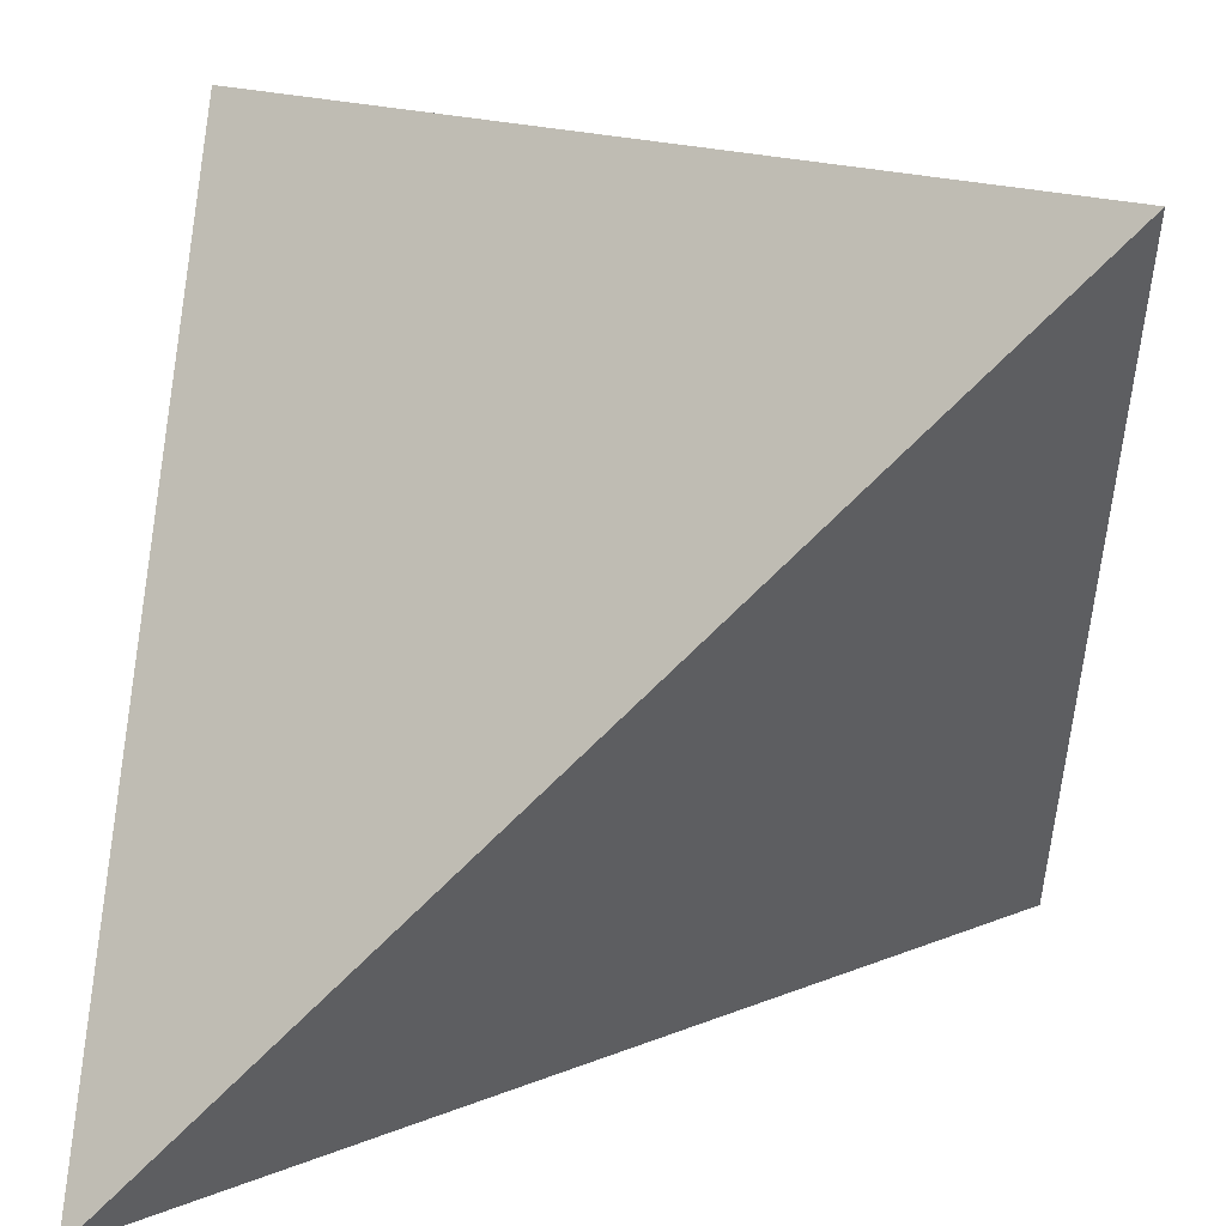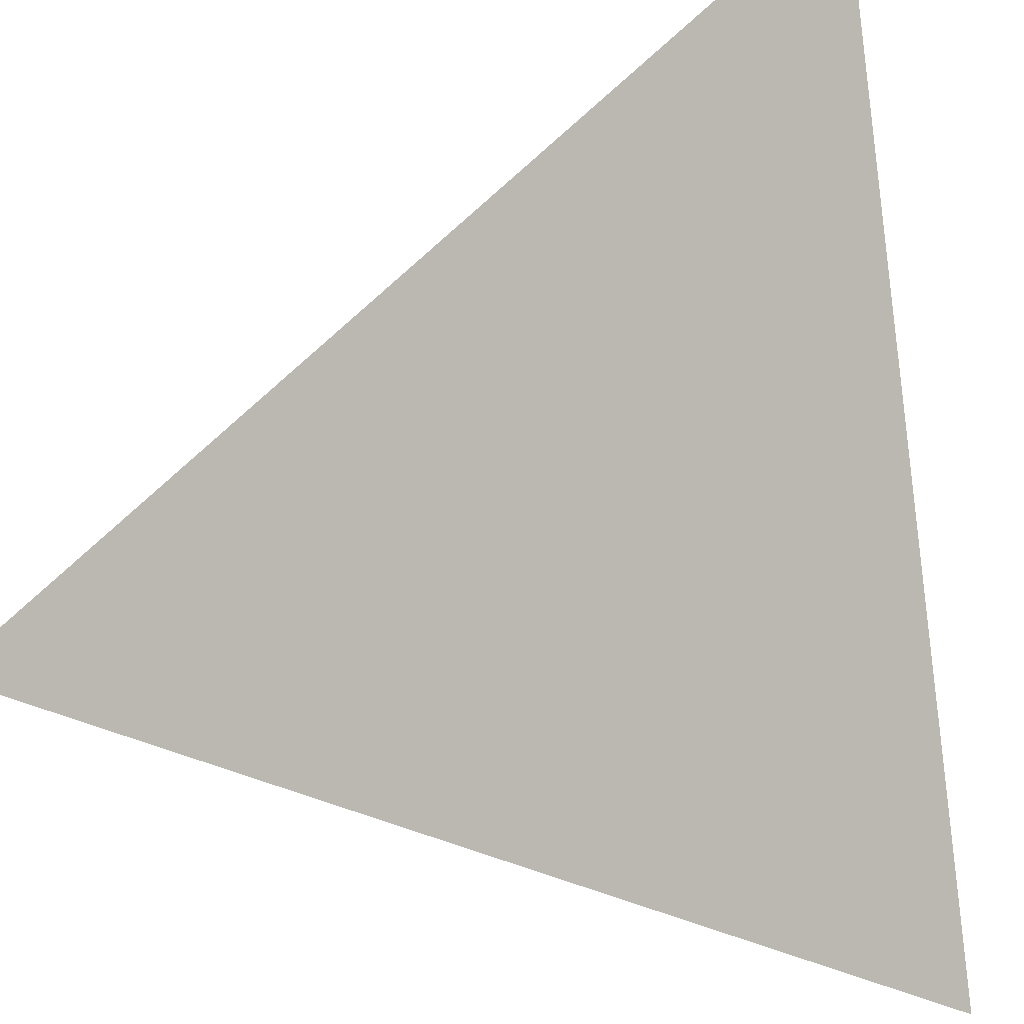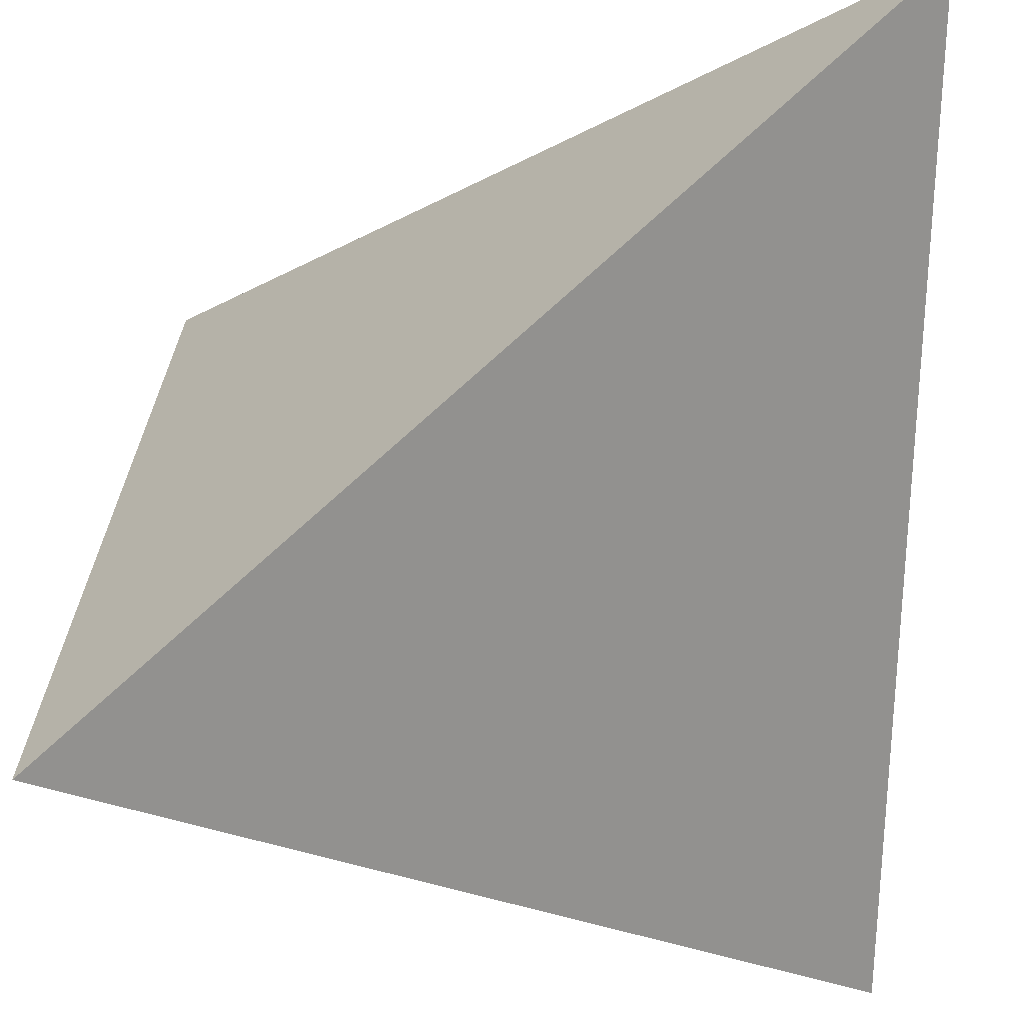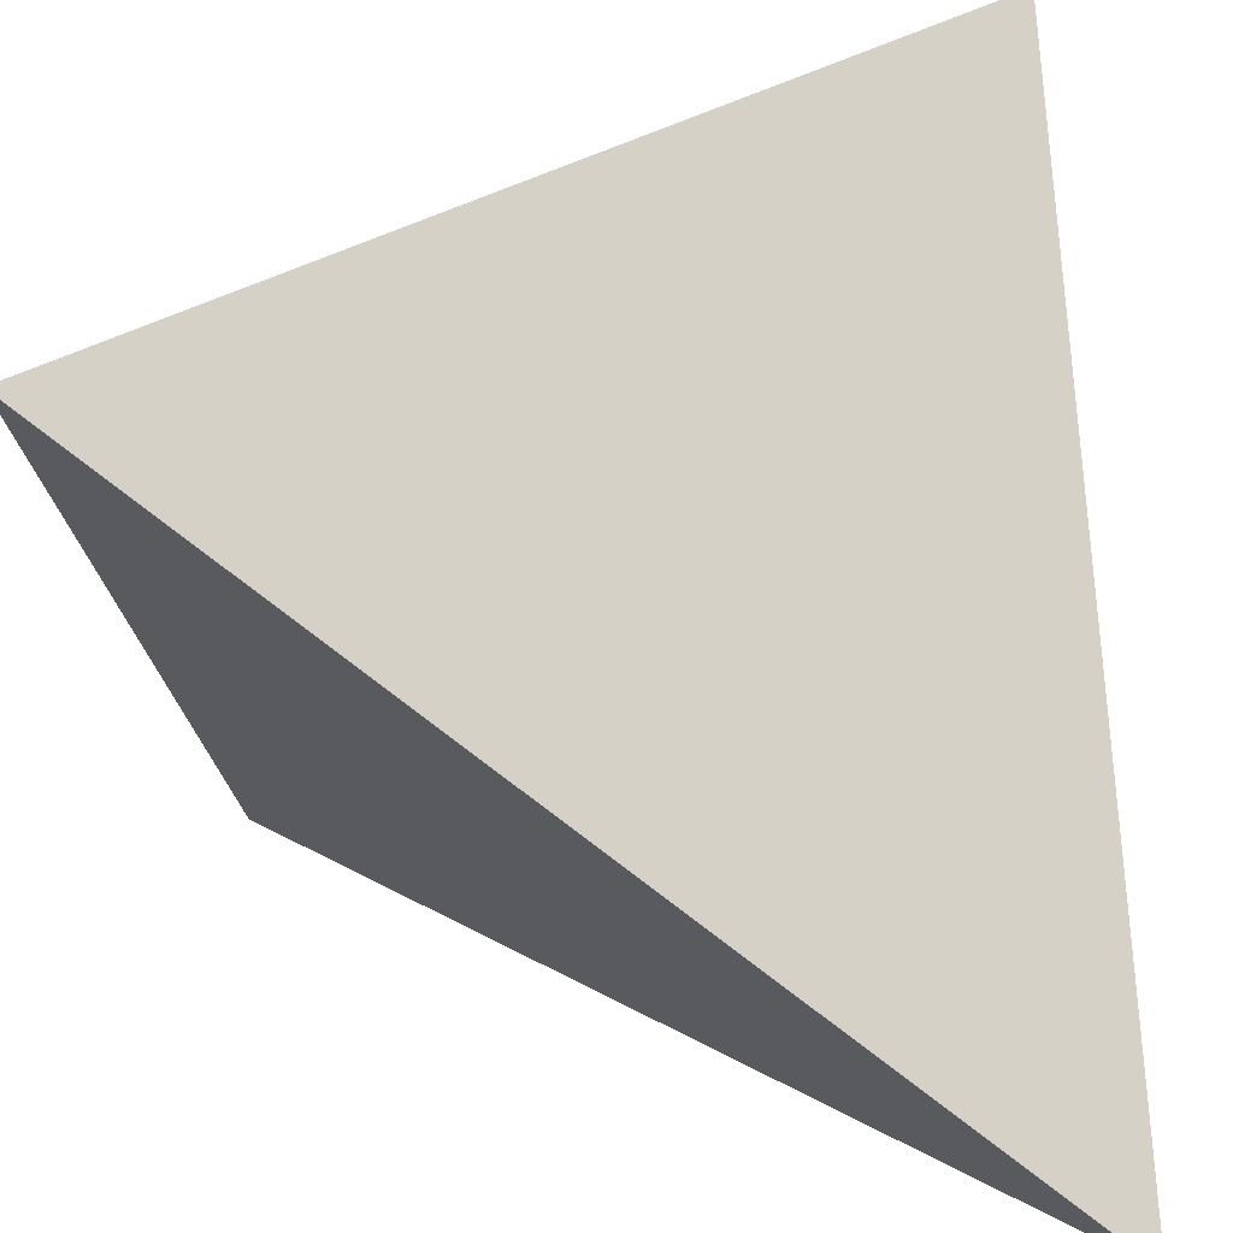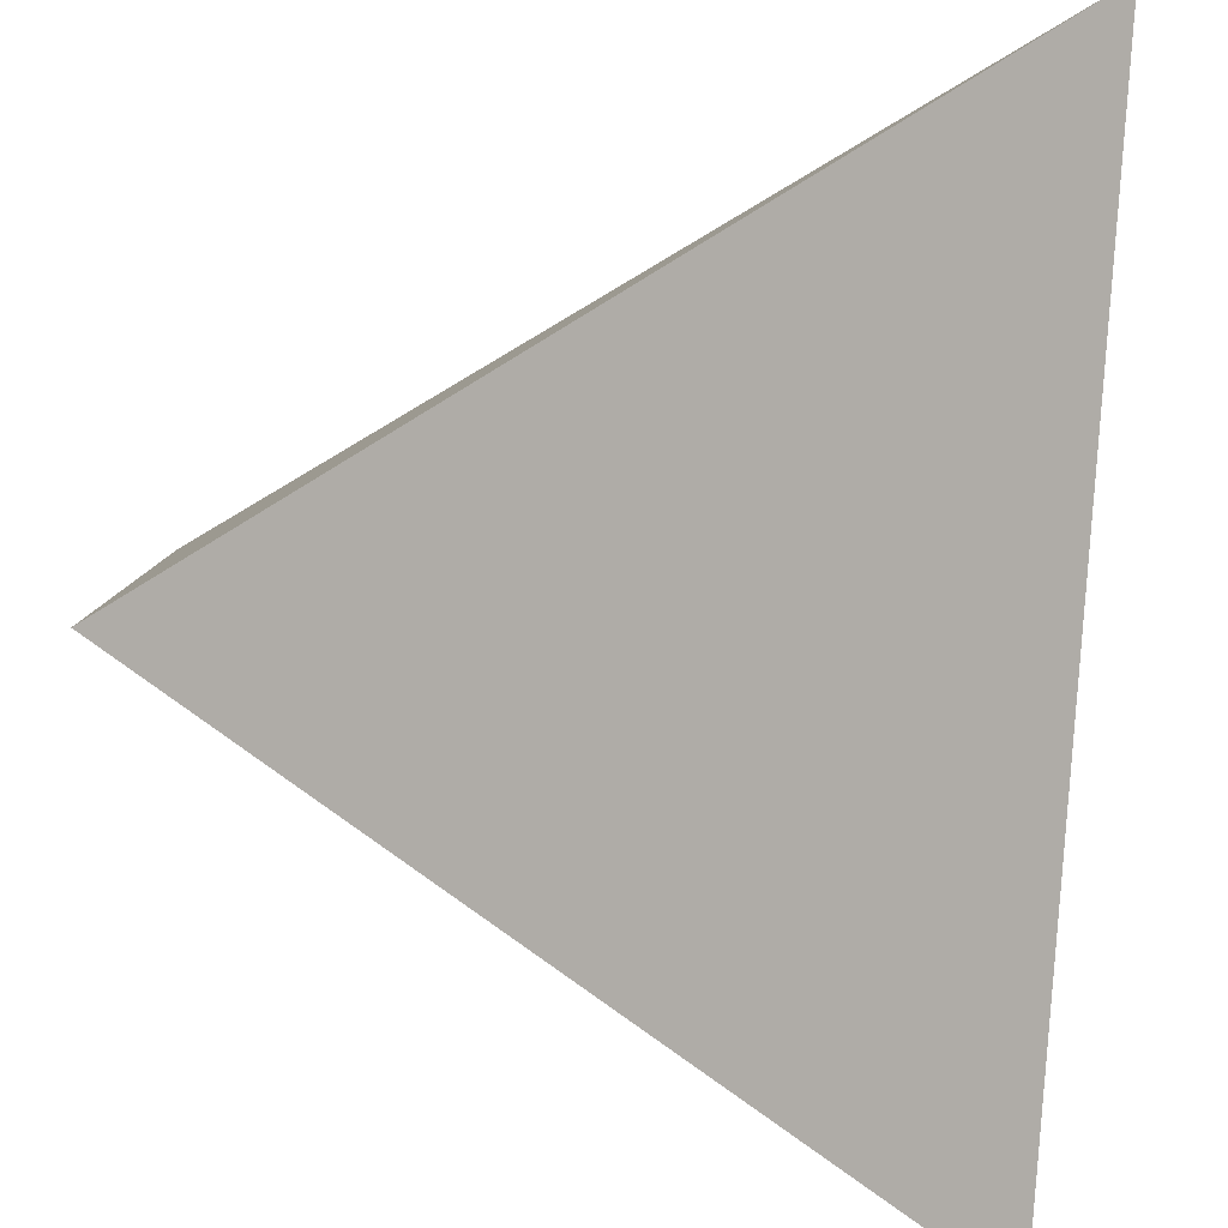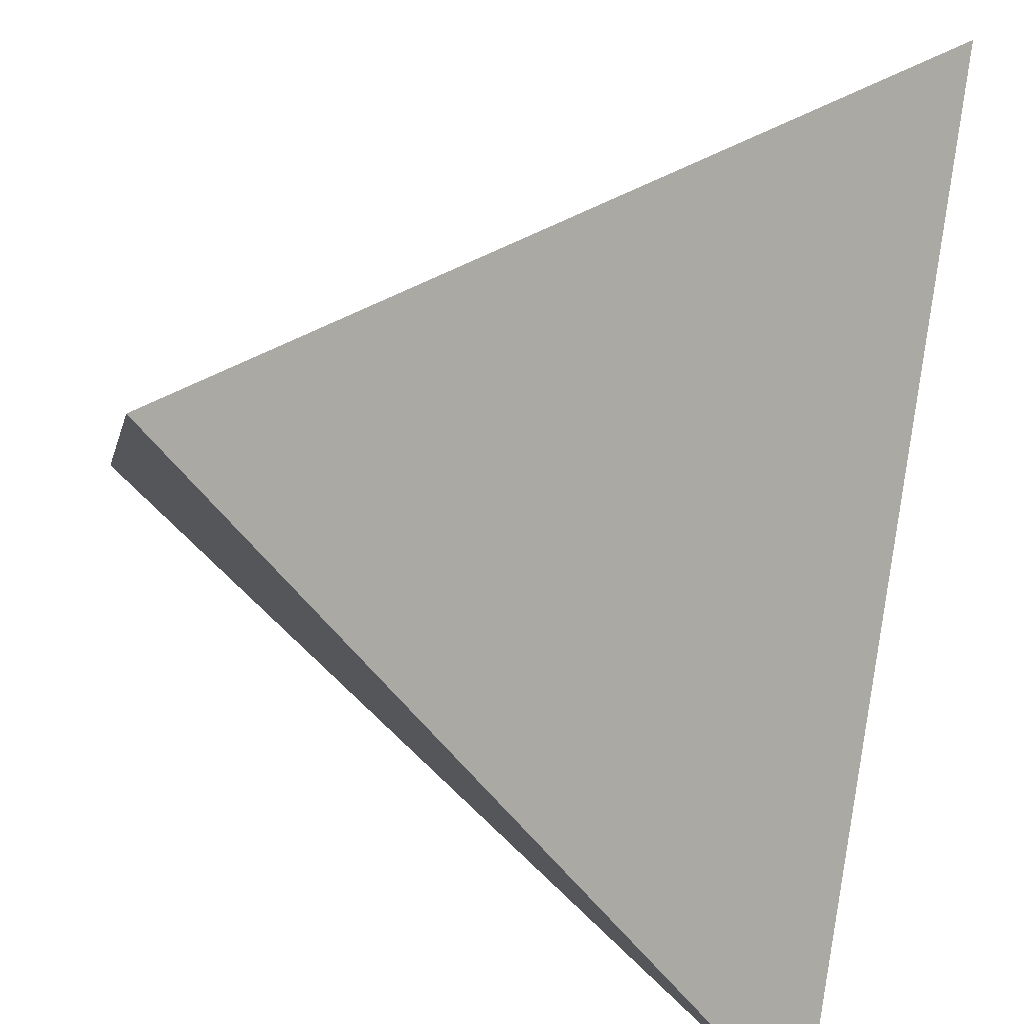
<metadata>
{"format":"obj","ext":"obj","renderer":"f3d","projection":"perspective","resolution":1024,"background":"white","views":[{"elev":15.0,"azim":-86.7,"up":"+Z"},{"elev":-36.1,"azim":100.7,"up":"+Z"},{"elev":68.4,"azim":-179.0,"up":"+Z"},{"elev":-63.6,"azim":94.0,"up":"+Z"},{"elev":-41.4,"azim":83.9,"up":"+Z"},{"elev":-46.8,"azim":76.9,"up":"+Z"}]}
</metadata>
<code>
o t203
v 0.577 0.577 0.577
v -0.577 -0.577 0.577
v -0.577 0.577 -0.577
v 0.577 -0.577 -0.577
f 1 3 2
f 2 4 1
f 1 4 3
f 4 2 3

</code>
